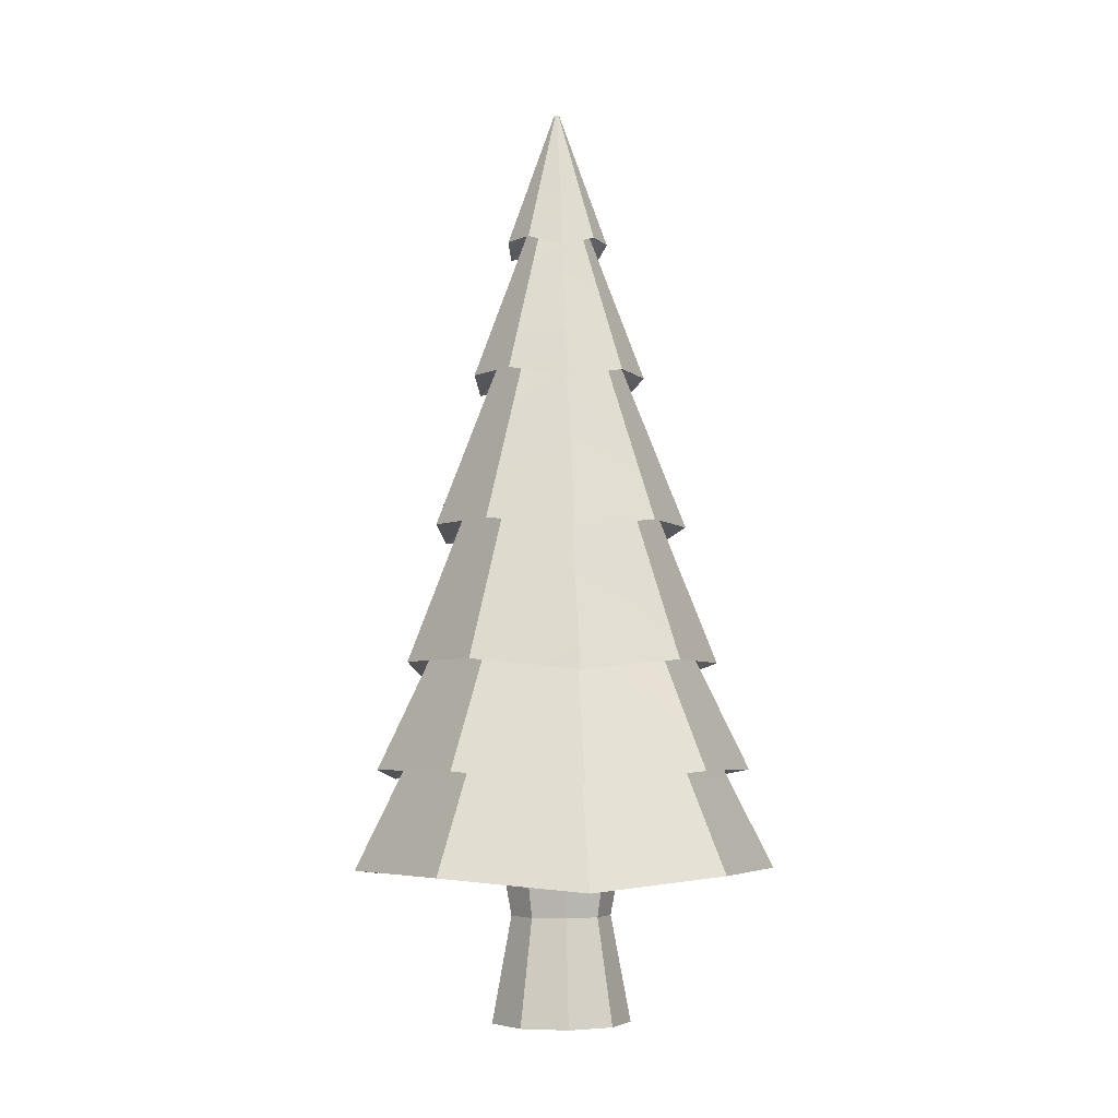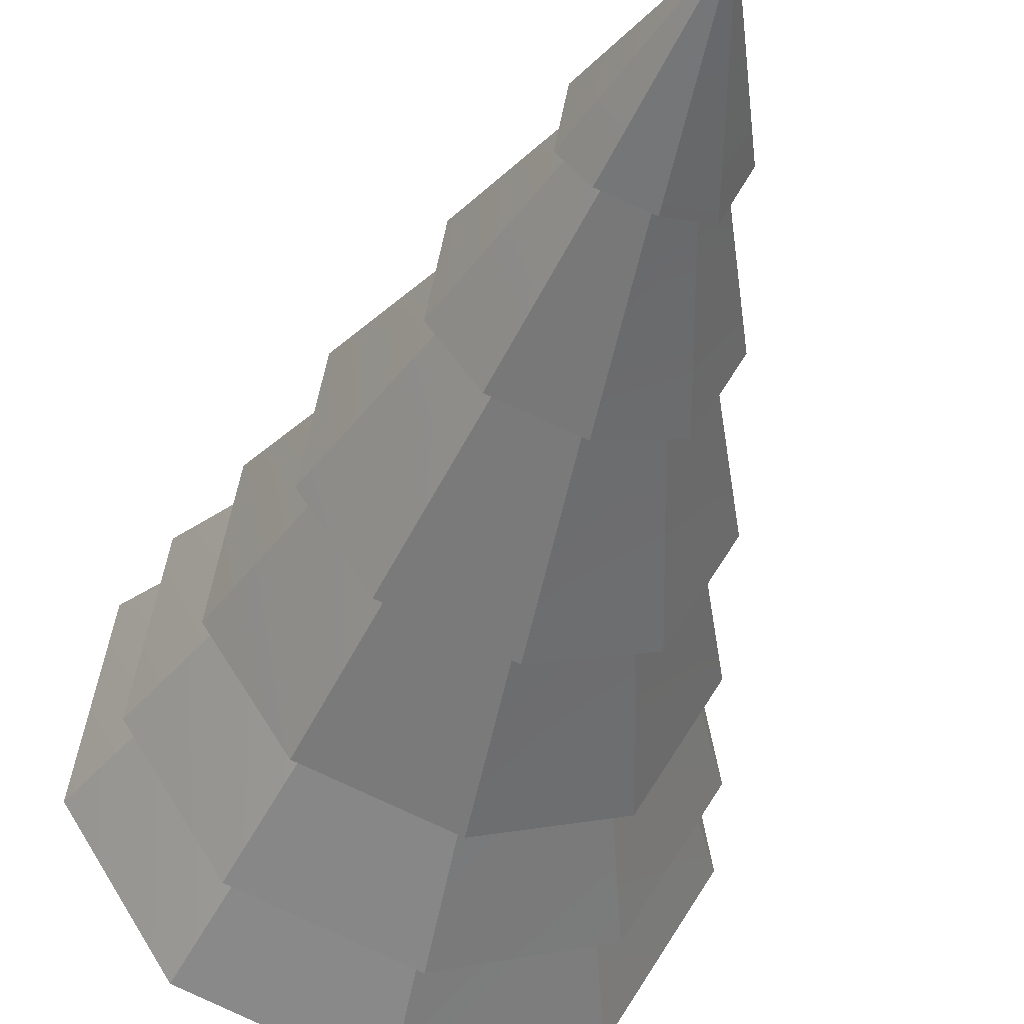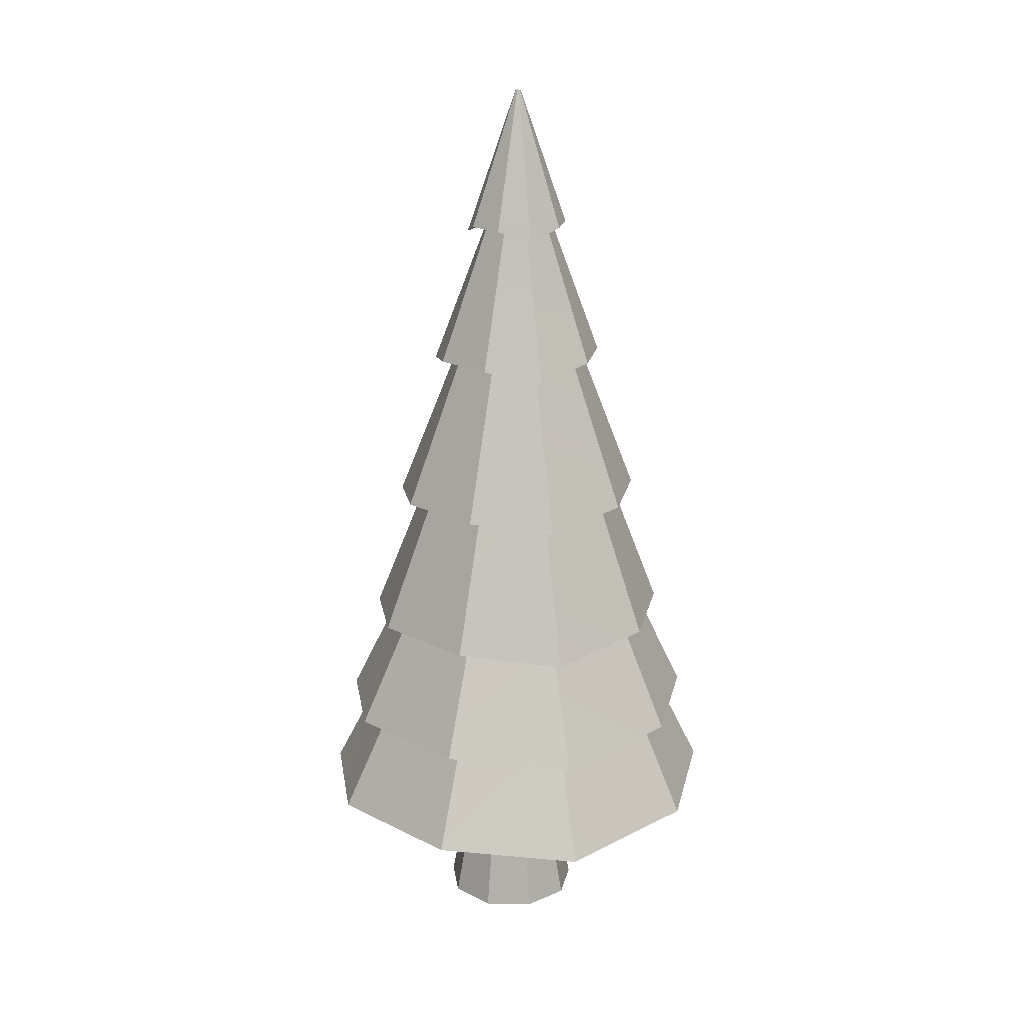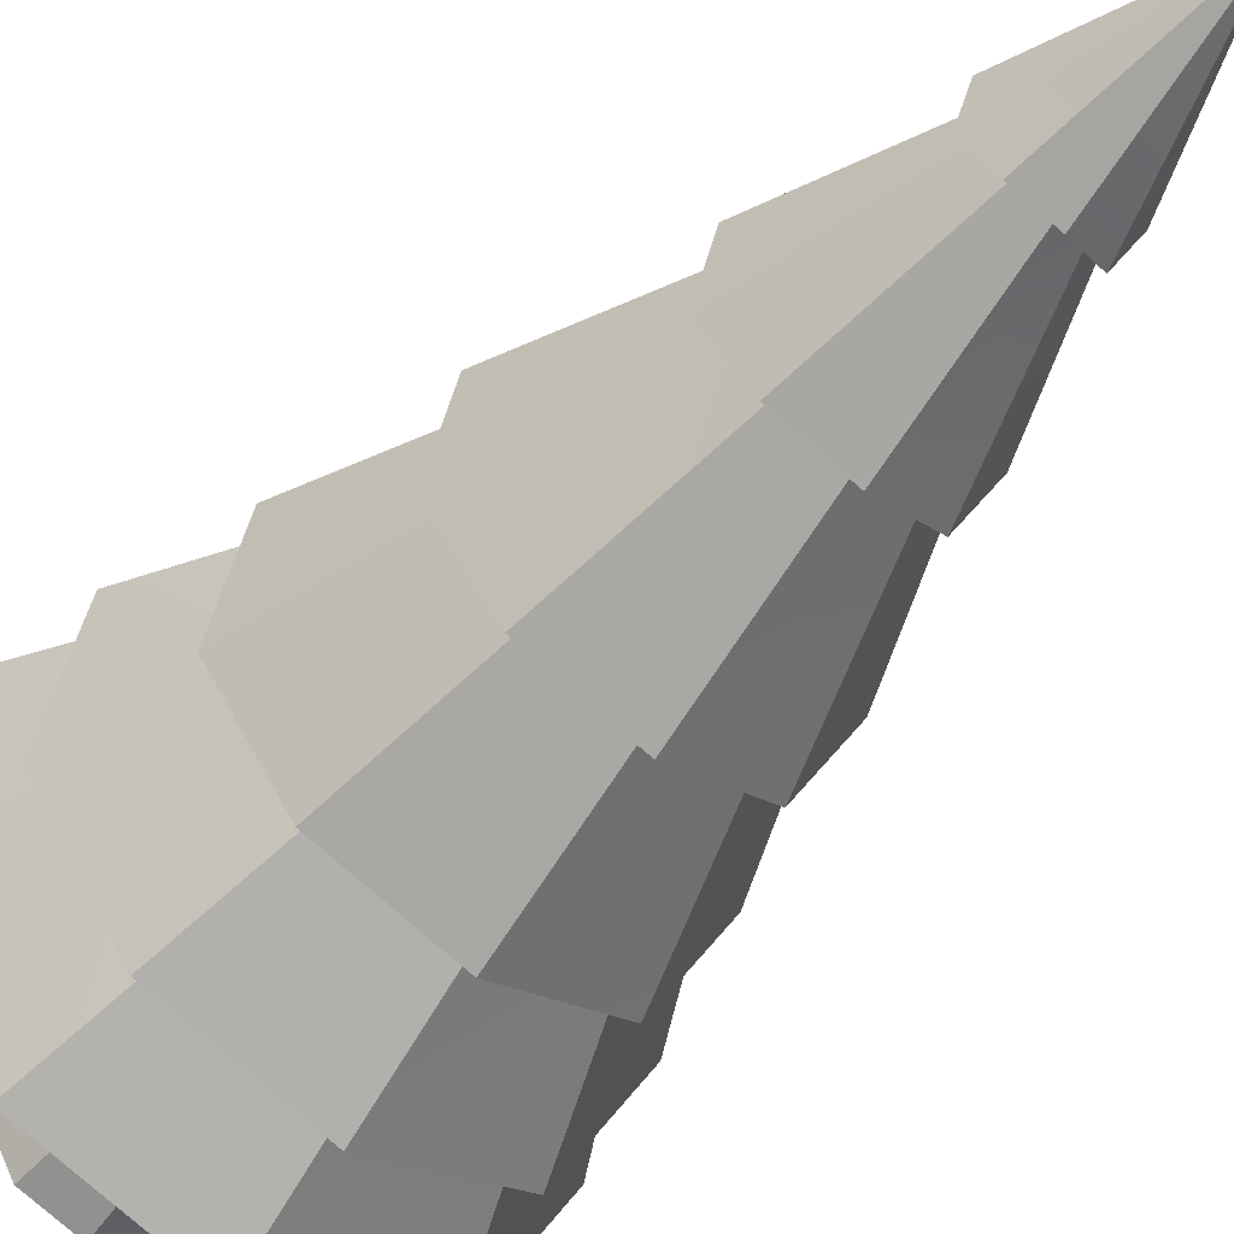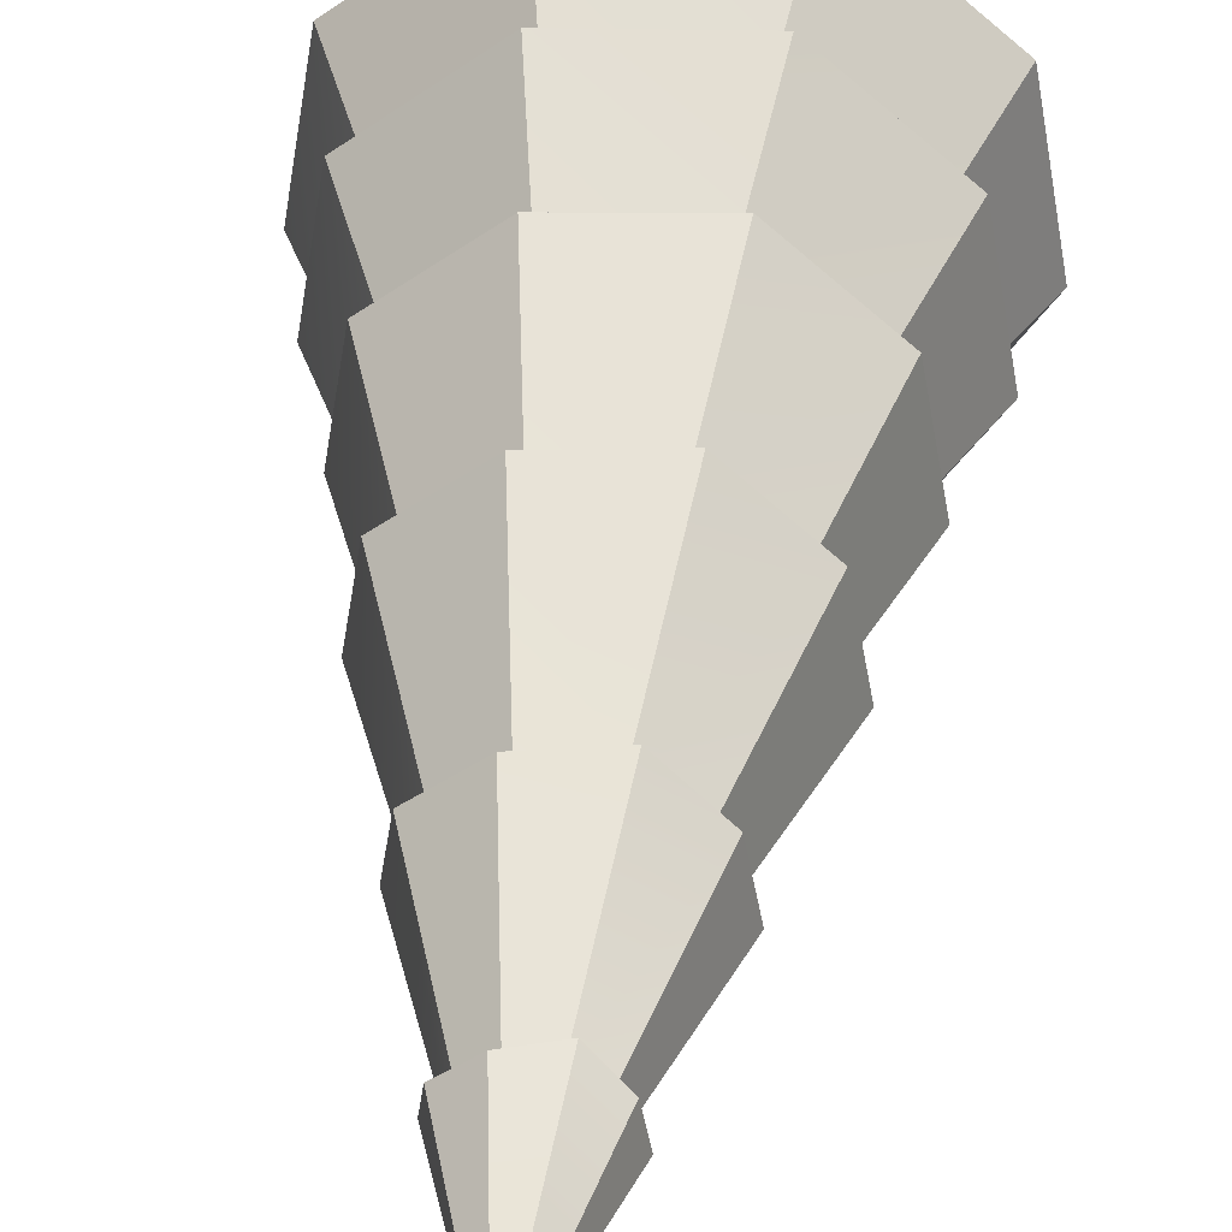
<metadata>
{"format":"obj","ext":"obj","renderer":"f3d","projection":"perspective","resolution":1024,"background":"white","views":[{"elev":-5.0,"azim":-146.7,"up":"+Y"},{"elev":-35.7,"azim":166.4,"up":"+Z"},{"elev":20.7,"azim":-37.8,"up":"+Y"},{"elev":-47.6,"azim":143.5,"up":"+Z"},{"elev":42.3,"azim":-174.6,"up":"+Z"}]}
</metadata>
<code>
o Cylinder
v 0.00716 2.014 -0.116
v 0.008756 2.362 0.01036
v 0.01313 2.362 0.01196
v 0.09129 2.014 -0.0854
v 0.01546 2.362 0.01599
v 0.1335 1.985 -0.01069
v 0.01465 2.362 0.02057
v 0.1205 2.014 0.08031
v 0.01108 2.362 0.02357
v 0.05193 2.014 0.1379
v 0.006427 2.362 0.02357
v -0.04017 1.985 0.135
v 0.002861 2.362 0.02057
v -0.1062 2.014 0.08031
v 0.002052 2.362 0.01599
v -0.1217 2.014 -0.007865
v 0.00438 2.362 0.01196
v -0.07954 1.985 -0.08823
v -0.002485 0.5179 -0.4292
v 0.2912 0.5179 -0.3223
v 0.4474 0.4293 -0.05166
v 0.3931 0.4293 0.2561
v 0.1538 0.5179 0.4569
v -0.1613 0.489 0.4541
v -0.3981 0.4293 0.2561
v -0.4524 0.4293 -0.05166
v -0.2987 0.4003 -0.3251
v -0.531 0.4058 -0.06861
v -0.3942 0.6806 -0.043
v -0.2602 0.6517 -0.2823
v -0.3503 0.3769 -0.389
v -0.001046 0.6806 -0.3729
v -0.003132 0.4058 -0.5116
v -0.4674 0.4058 0.2925
v -0.3468 0.6806 0.2259
v -0.189 0.3769 0.5254
v -0.1402 0.6517 0.3986
v 0.1802 0.4058 0.5282
v 0.1355 0.6806 0.4015
v 0.4611 0.4058 0.2925
v 0.3447 0.6806 0.2259
v 0.5222 0.3769 -0.07144
v 0.3921 0.6806 -0.043
v 0.3414 0.4058 -0.3862
v 0.2556 0.6806 -0.2795
v -0.215 1.661 -0.0218
v -0.07445 2.037 0.004599
v -0.04877 2.008 -0.04715
v -0.1412 1.632 -0.1569
v 0.006863 2.037 -0.06363
v 0.004899 1.661 -0.2063
v -0.1885 1.661 0.1286
v -0.06464 2.037 0.06022
v -0.07403 1.632 0.224
v -0.02394 2.008 0.0937
v 0.08127 1.661 0.2268
v 0.0351 2.037 0.09653
v 0.1983 1.661 0.1286
v 0.07837 2.037 0.06022
v 0.2222 1.632 -0.02463
v 0.08818 2.037 0.004599
v 0.1484 1.661 -0.1541
v 0.05994 2.037 -0.04432
v 0.002415 1.273 -0.3065
v 0.00481 1.685 -0.1439
v 0.1107 1.685 -0.1054
v 0.2119 1.273 -0.2303
v 0.1671 1.685 -0.007758
v 0.3207 1.244 -0.04012
v 0.1475 1.685 0.1032
v 0.2846 1.273 0.1822
v 0.06117 1.685 0.1757
v 0.1139 1.273 0.3255
v -0.05411 1.656 0.1729
v -0.1116 1.244 0.3227
v -0.1379 1.685 0.1032
v -0.2798 1.273 0.1822
v -0.1575 1.685 -0.007758
v -0.3185 1.273 -0.03728
v -0.2096 1.244 -0.2331
v -0.1037 1.656 -0.1082
v -0.3948 0.9237 -0.04827
v -0.2491 1.296 -0.02139
v -0.1642 1.268 -0.1756
v -0.2602 0.8948 -0.2887
v 0.002544 1.296 -0.2325
v 0.000182 0.9237 -0.3797
v -0.3472 0.9237 0.2219
v -0.2187 1.296 0.1507
v -0.1396 0.8948 0.3954
v -0.0874 1.268 0.2602
v 0.1374 0.9237 0.3983
v 0.08992 1.296 0.263
v 0.3475 0.9237 0.2219
v 0.2238 1.296 0.1507
v 0.3926 0.8948 -0.0511
v 0.2541 1.296 -0.02139
v 0.258 0.9237 -0.2859
v 0.1668 1.296 -0.1727
v -0.001548 0.6534 -0.4555
v 0.000525 0.9501 -0.3115
v 0.2167 0.9501 -0.2328
v 0.306 0.6534 -0.3436
v 0.3317 0.9501 -0.03354
v 0.4671 0.6245 -0.06292
v 0.2918 0.9501 0.193
v 0.4129 0.6534 0.2623
v 0.1156 0.9501 0.3409
v 0.1621 0.6534 0.4727
v -0.1171 0.9211 0.3381
v -0.1678 0.6245 0.4698
v -0.2907 0.9501 0.193
v -0.4159 0.6534 0.2623
v -0.3307 0.9501 -0.03354
v -0.4728 0.6534 -0.06009
v -0.3117 0.6245 -0.3464
v -0.2182 0.9211 -0.2356
v -0.008628 0.2873 -0.1208
v -0.008628 0.5587 -0.1704
v 0.1056 0.5587 -0.1289
v 0.07367 0.2873 -0.09085
v 0.1663 0.5587 -0.02362
v 0.1175 0.2873 -0.01501
v 0.1452 0.5587 0.09604
v 0.1022 0.2873 0.07124
v 0.05213 0.5587 0.1741
v 0.03516 0.2873 0.1275
v -0.06938 0.5587 0.1741
v -0.05242 0.2873 0.1275
v -0.1625 0.5587 0.09604
v -0.1195 0.2873 0.07124
v -0.1836 0.5587 -0.02362
v -0.1347 0.2873 -0.01501
v -0.1228 0.5587 -0.1289
v -0.09092 0.2873 -0.09085
v -0.008628 0.02175 -0.1704
v 0.1056 0.02175 -0.1289
v 0.1663 0.02175 -0.02362
v 0.1452 0.02175 0.09604
v 0.05213 0.02175 0.1741
v -0.06938 0.02175 0.1741
v -0.1625 0.02175 0.09604
v -0.1836 0.02175 -0.02362
v -0.1228 0.02175 -0.1289
f 2 4 1
f 4 5 6
f 5 8 6
f 7 10 8
f 10 11 12
f 11 14 12
f 14 15 16
f 9 7 2
f 17 1 18
f 16 17 18
f 24 19 21
f 28 30 31
f 30 33 31
f 34 29 28
f 37 34 36
f 38 37 36
f 40 39 38
f 43 40 42
f 44 43 42
f 32 44 33
f 46 48 49
f 48 51 49
f 52 47 46
f 55 52 54
f 56 55 54
f 58 57 56
f 61 58 60
f 62 61 60
f 50 62 51
f 65 67 64
f 67 68 69
f 68 71 69
f 71 72 73
f 73 74 75
f 74 77 75
f 77 78 79
f 81 64 80
f 79 81 80
f 82 84 85
f 84 87 85
f 88 83 82
f 91 88 90
f 92 91 90
f 94 93 92
f 97 94 96
f 98 97 96
f 86 98 87
f 101 103 100
f 103 104 105
f 104 107 105
f 107 108 109
f 109 110 111
f 110 113 111
f 113 114 115
f 117 100 116
f 115 117 116
f 16 48 47
f 48 1 50
f 14 47 53
f 55 14 53
f 10 55 57
f 59 10 57
f 61 8 59
f 63 6 61
f 50 4 63
f 65 62 66
f 66 60 68
f 68 58 70
f 70 56 72
f 56 74 72
f 74 52 76
f 52 78 76
f 81 51 65
f 46 81 78
f 79 84 83
f 84 64 86
f 77 83 89
f 91 77 89
f 73 91 93
f 95 73 93
f 97 71 95
f 99 69 97
f 86 67 99
f 101 98 102
f 102 96 104
f 104 94 106
f 106 92 108
f 92 110 108
f 110 88 112
f 88 114 112
f 117 87 101
f 82 117 114
f 115 30 29
f 30 100 32
f 113 29 35
f 37 113 35
f 109 37 39
f 41 109 39
f 43 107 41
f 45 105 43
f 32 103 45
f 19 44 20
f 44 21 20
f 21 40 22
f 22 38 23
f 38 24 23
f 36 25 24
f 34 26 25
f 27 33 19
f 28 27 26
f 2 3 4
f 4 3 5
f 5 7 8
f 7 9 10
f 10 9 11
f 11 13 14
f 14 13 15
f 5 3 7
f 3 2 7
f 2 17 11
f 17 15 11
f 15 13 11
f 11 9 2
f 17 2 1
f 16 15 17
f 27 19 26
f 19 20 21
f 26 19 24
f 21 22 24
f 22 23 24
f 24 25 26
f 28 29 30
f 30 32 33
f 34 35 29
f 37 35 34
f 38 39 37
f 40 41 39
f 43 41 40
f 44 45 43
f 32 45 44
f 46 47 48
f 48 50 51
f 52 53 47
f 55 53 52
f 56 57 55
f 58 59 57
f 61 59 58
f 62 63 61
f 50 63 62
f 65 66 67
f 67 66 68
f 68 70 71
f 71 70 72
f 73 72 74
f 74 76 77
f 77 76 78
f 81 65 64
f 79 78 81
f 82 83 84
f 84 86 87
f 88 89 83
f 91 89 88
f 92 93 91
f 94 95 93
f 97 95 94
f 98 99 97
f 86 99 98
f 101 102 103
f 103 102 104
f 104 106 107
f 107 106 108
f 109 108 110
f 110 112 113
f 113 112 114
f 117 101 100
f 115 114 117
f 16 18 48
f 48 18 1
f 14 16 47
f 55 12 14
f 10 12 55
f 59 8 10
f 61 6 8
f 63 4 6
f 50 1 4
f 65 51 62
f 66 62 60
f 68 60 58
f 70 58 56
f 56 54 74
f 74 54 52
f 52 46 78
f 81 49 51
f 46 49 81
f 79 80 84
f 84 80 64
f 77 79 83
f 91 75 77
f 73 75 91
f 95 71 73
f 97 69 71
f 99 67 69
f 86 64 67
f 101 87 98
f 102 98 96
f 104 96 94
f 106 94 92
f 92 90 110
f 110 90 88
f 88 82 114
f 117 85 87
f 82 85 117
f 115 116 30
f 30 116 100
f 113 115 29
f 37 111 113
f 109 111 37
f 41 107 109
f 43 105 107
f 45 103 105
f 32 100 103
f 19 33 44
f 44 42 21
f 21 42 40
f 22 40 38
f 38 36 24
f 36 34 25
f 34 28 26
f 27 31 33
f 28 31 27
f 119 121 118
f 120 123 121
f 122 125 123
f 125 126 127
f 127 128 129
f 129 130 131
f 130 133 131
f 119 128 124
f 135 119 118
f 133 134 135
f 137 139 141
f 133 144 143
f 135 136 144
f 131 143 142
f 129 142 141
f 127 141 140
f 125 140 139
f 123 139 138
f 137 123 138
f 118 137 136
f 119 120 121
f 120 122 123
f 122 124 125
f 125 124 126
f 127 126 128
f 129 128 130
f 130 132 133
f 122 120 124
f 120 119 124
f 119 134 132
f 132 130 119
f 130 128 119
f 128 126 124
f 135 134 119
f 133 132 134
f 144 136 143
f 136 137 143
f 137 138 139
f 139 140 141
f 141 142 137
f 142 143 137
f 133 135 144
f 135 118 136
f 131 133 143
f 129 131 142
f 127 129 141
f 125 127 140
f 123 125 139
f 137 121 123
f 118 121 137

</code>
